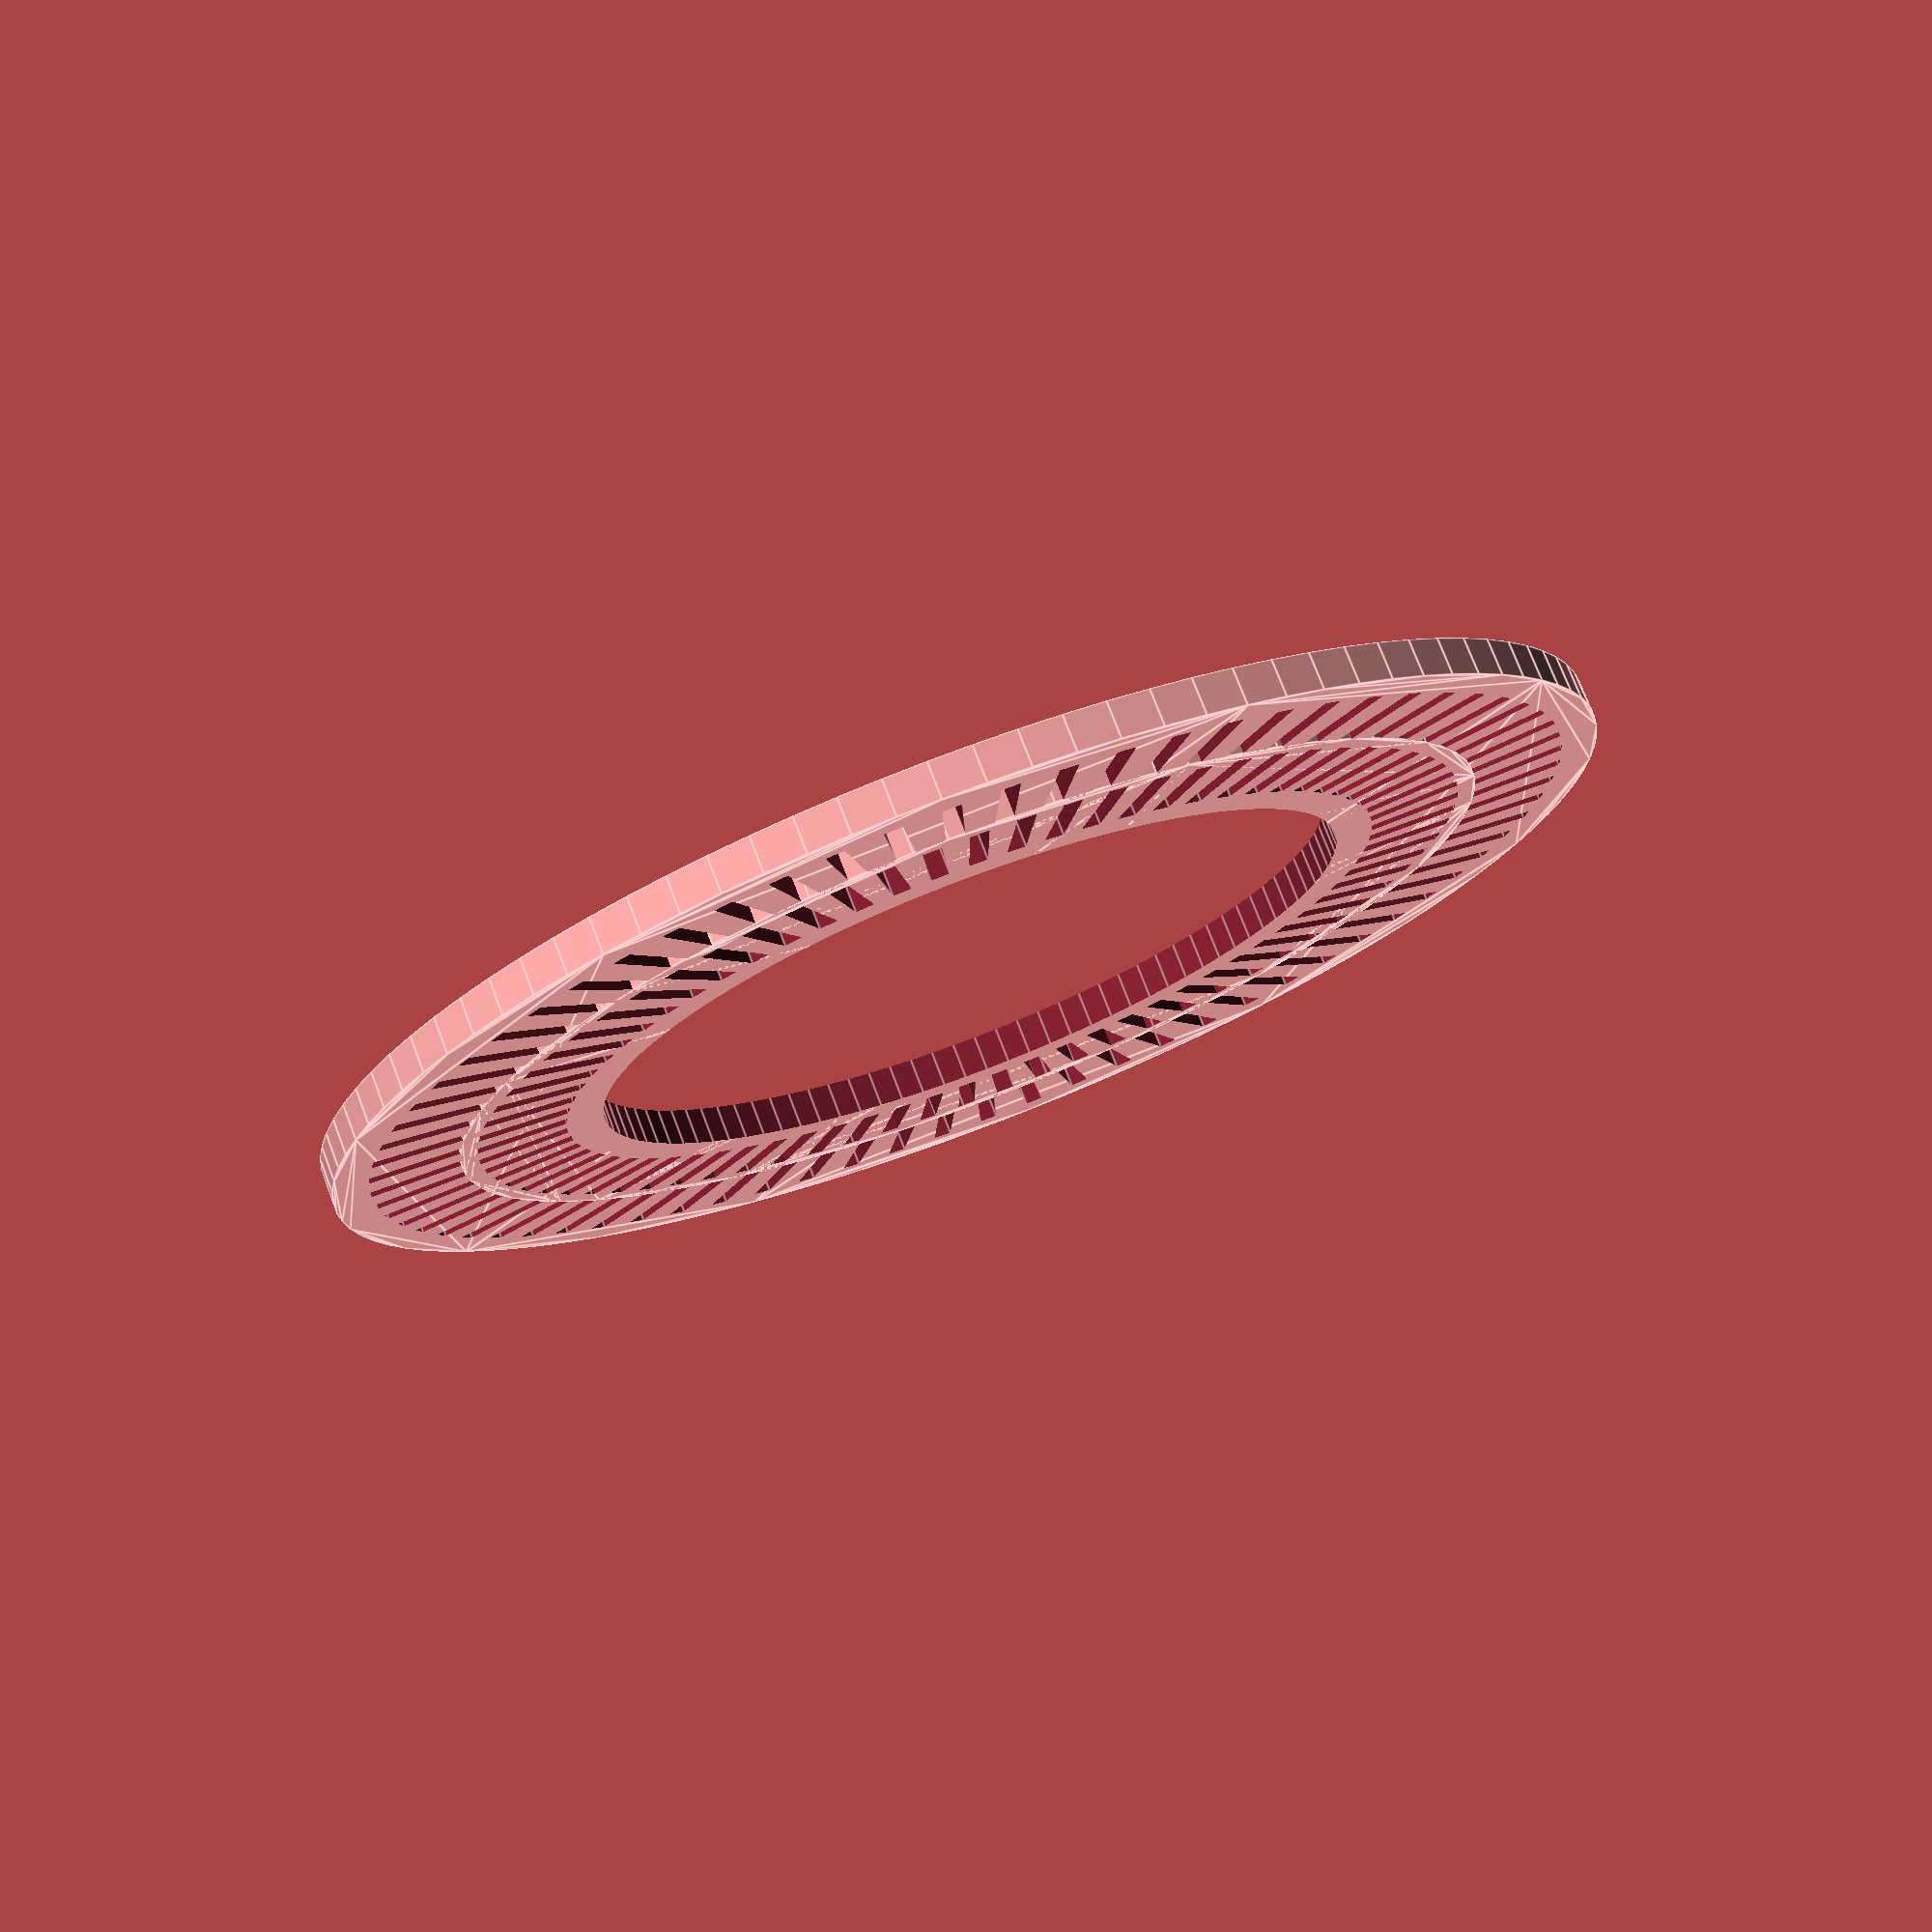
<openscad>
module Encoder(cuentas=16,Radio=20,RadioEje=3,ResoluciOn=100,doble=1){
toleranciaExterna=1;
toleranciaInterna=0.5;
angulo=360/cuentas;

RadioInterno=RadioEje+toleranciaExterna;
altoRanura=Radio-RadioInterno-toleranciaExterna;
Pi=3.14159;
PerimetroRadioInterno=RadioInterno*2*Pi;
anchoRanura=PerimetroRadioInterno/(2*cuentas);
//anchoRanura=1;

if(doble==0){
difference(){
circle(r=Radio,$fn=ResoluciOn);
 for(i=[1:cuentas]){
    rotate(i*angulo)
    translate([RadioInterno+(altoRanura/2),0,0])
    square([altoRanura,anchoRanura],center=true);
    }
  circle(r=RadioEje,$fn=ResoluciOn);
  }
echo(angulo);
}

if(doble==1){
 union(){
   difference(){
   circle(r=Radio,$fn=ResoluciOn);
    for(i=[1:cuentas]){
       rotate(i*angulo)
       translate([RadioInterno+(altoRanura/4),0,0])
       square([altoRanura/2,anchoRanura],center=true);
       }
     rotate(angulo/2)
     for(i=[1:cuentas]){
       rotate(i*angulo)
       translate([RadioInterno+(3*altoRanura/4),0,0])
       square([altoRanura/2,anchoRanura],center=true);
       }
     circle(r=RadioEje,$fn=ResoluciOn);
     }
    difference(){
       circle(r=RadioInterno+(altoRanura/2)+toleranciaInterna/2,$fn=ResoluciOn);
       circle(r=RadioInterno+(altoRanura/2)-toleranciaInterna/2,$fn=ResoluciOn);
    }
  }
echo(angulo);

}
//echo(anchoRanura);
//echo(RadioInterno);
}//FIN MODULO

Encoder(cuentas=72,Radio=36/2,RadioEje=21/2,ResoluciOn=100,toleranciaExterna=4,toleranciaInterna=1,doble=1);

</openscad>
<views>
elev=104.8 azim=220.7 roll=200.8 proj=p view=edges
</views>
